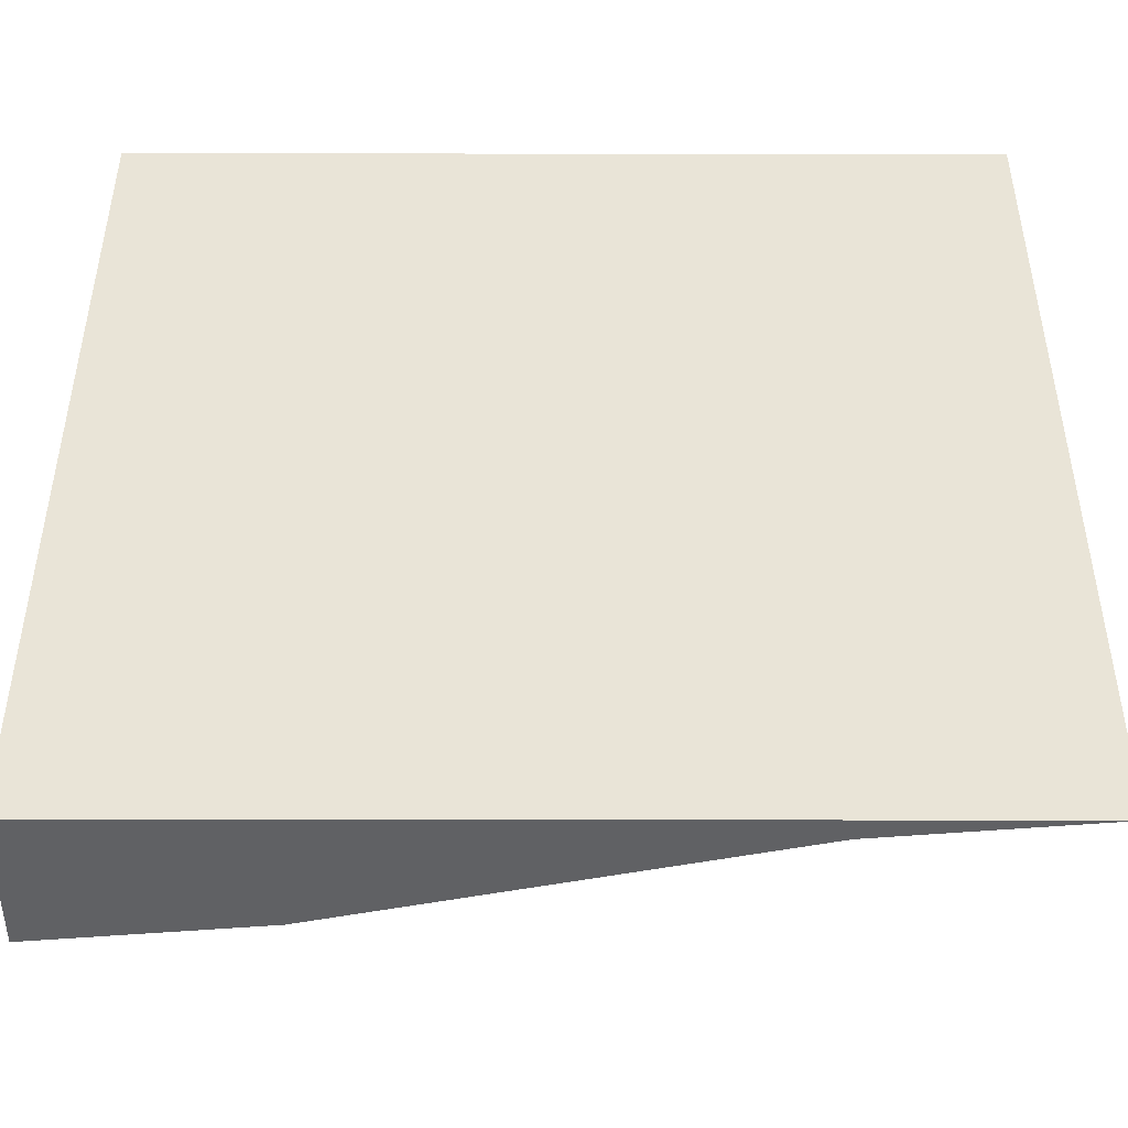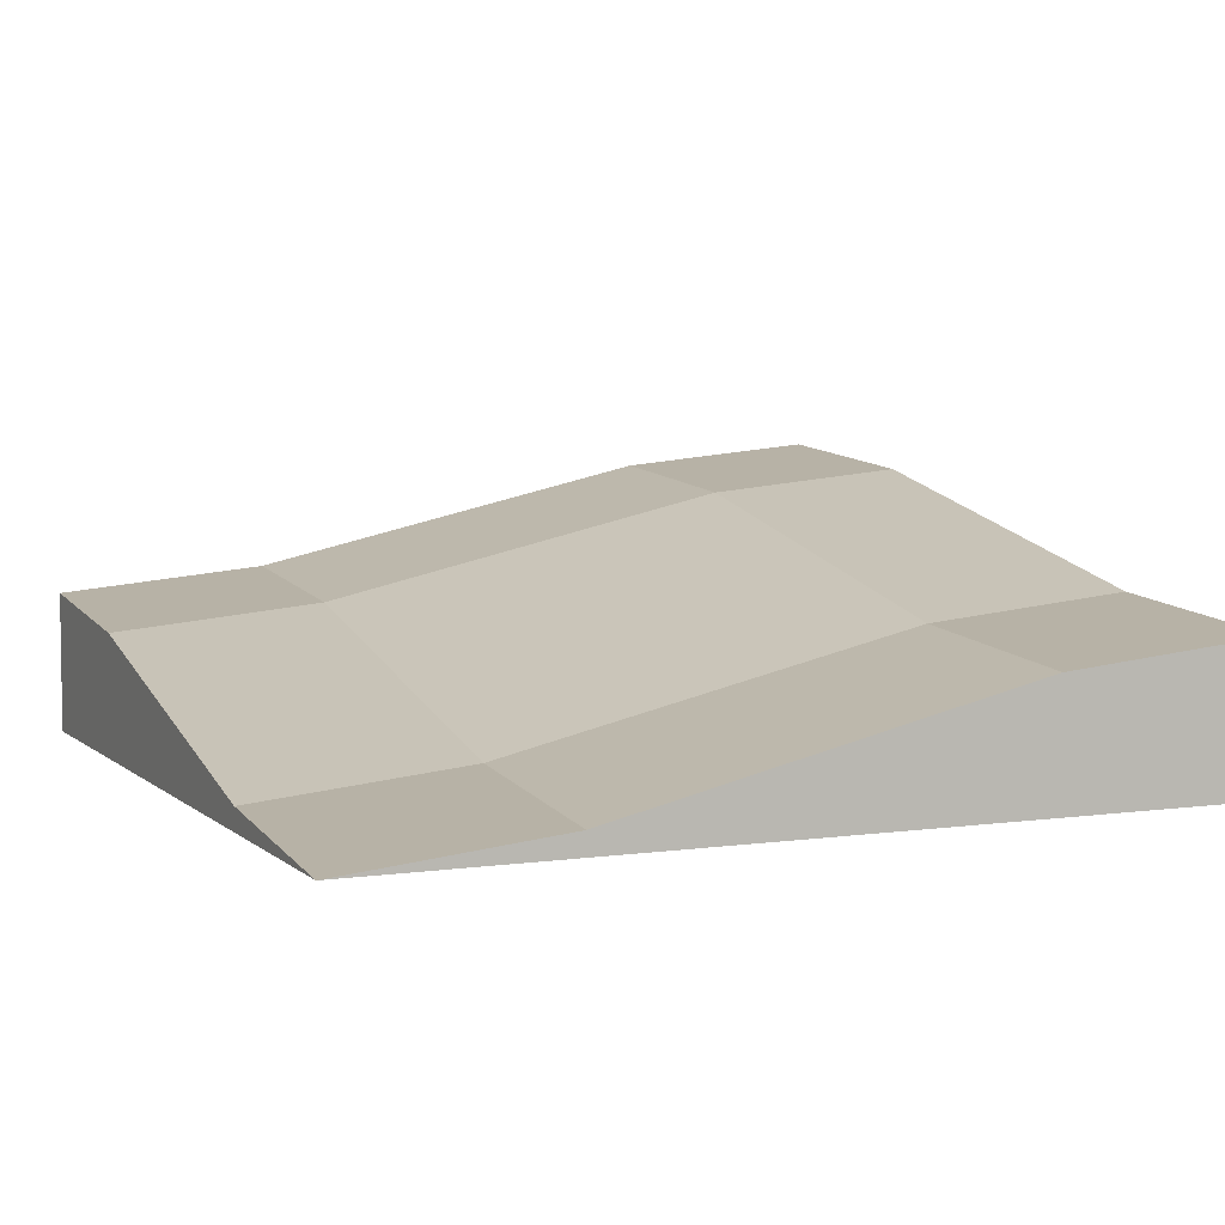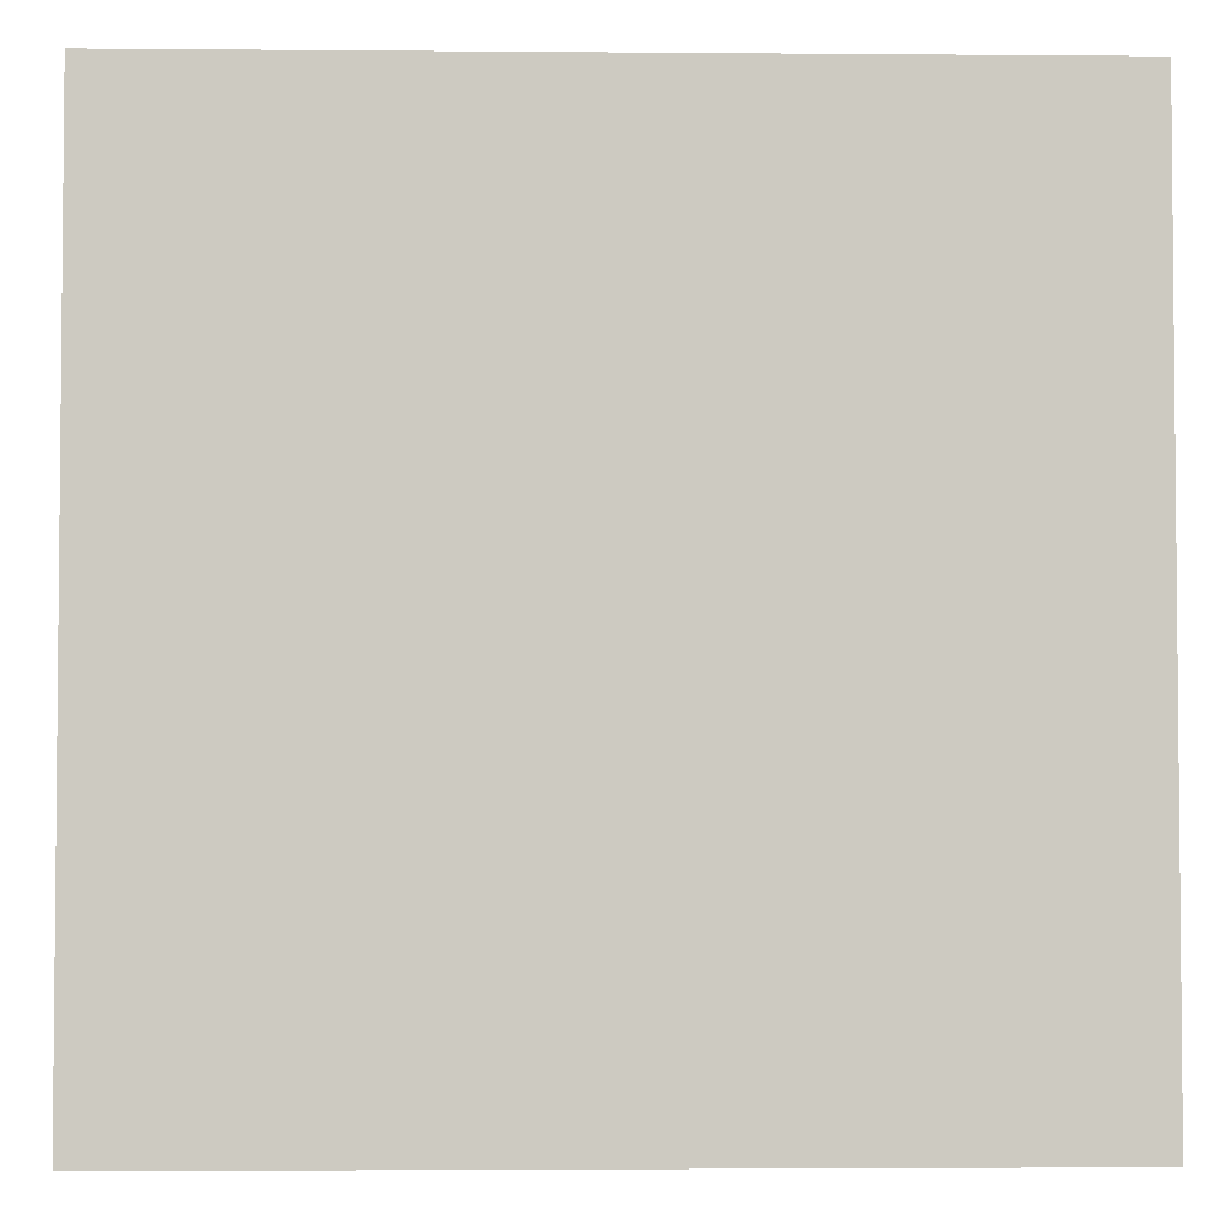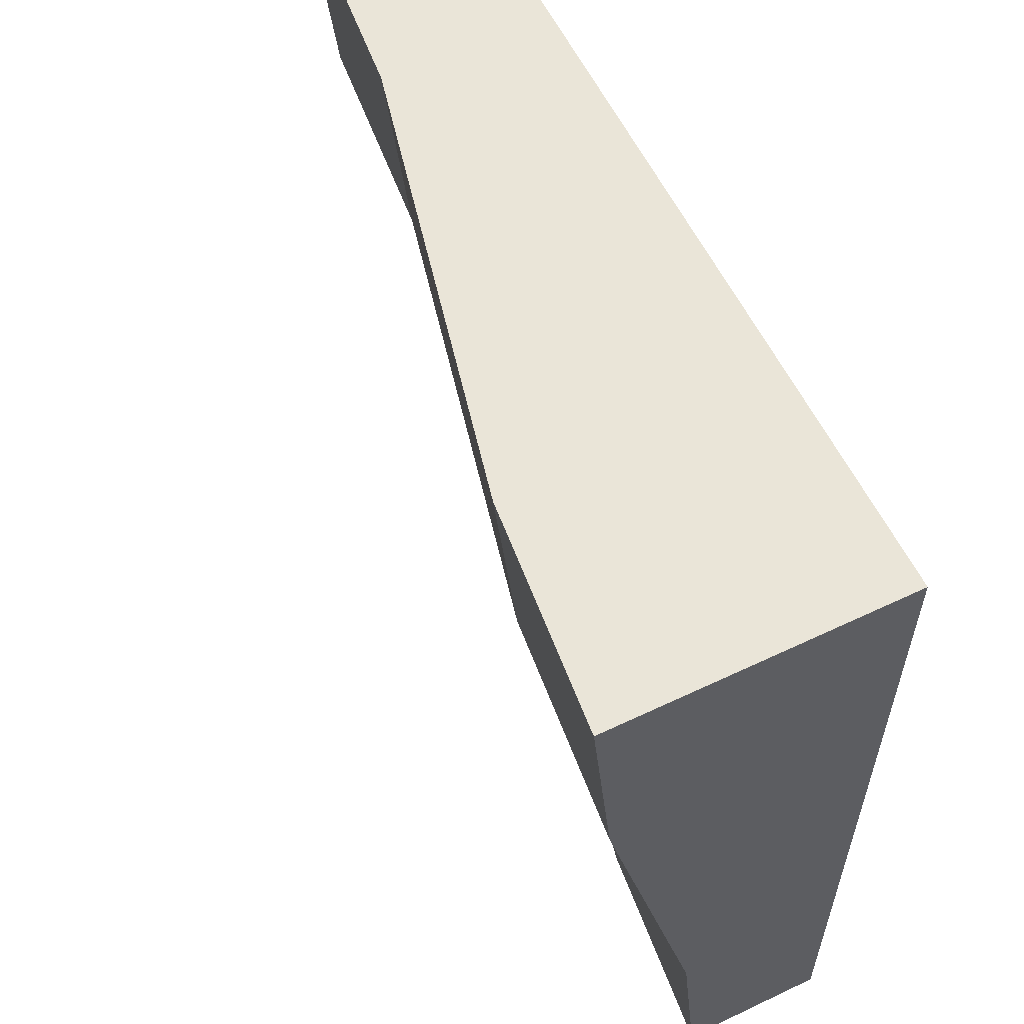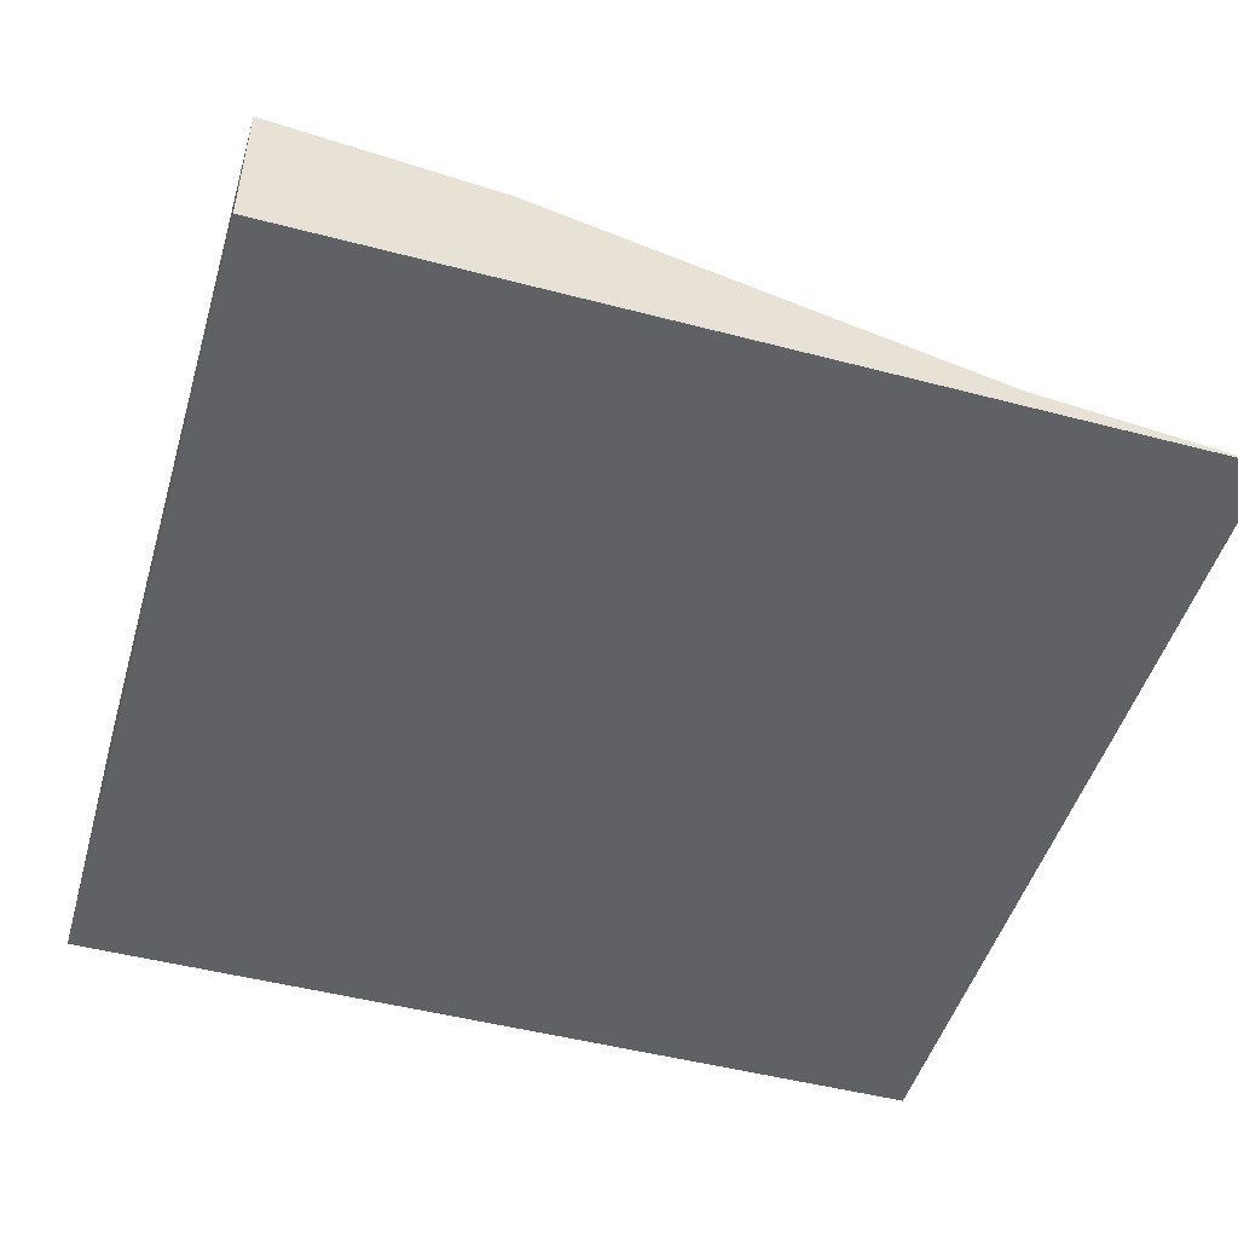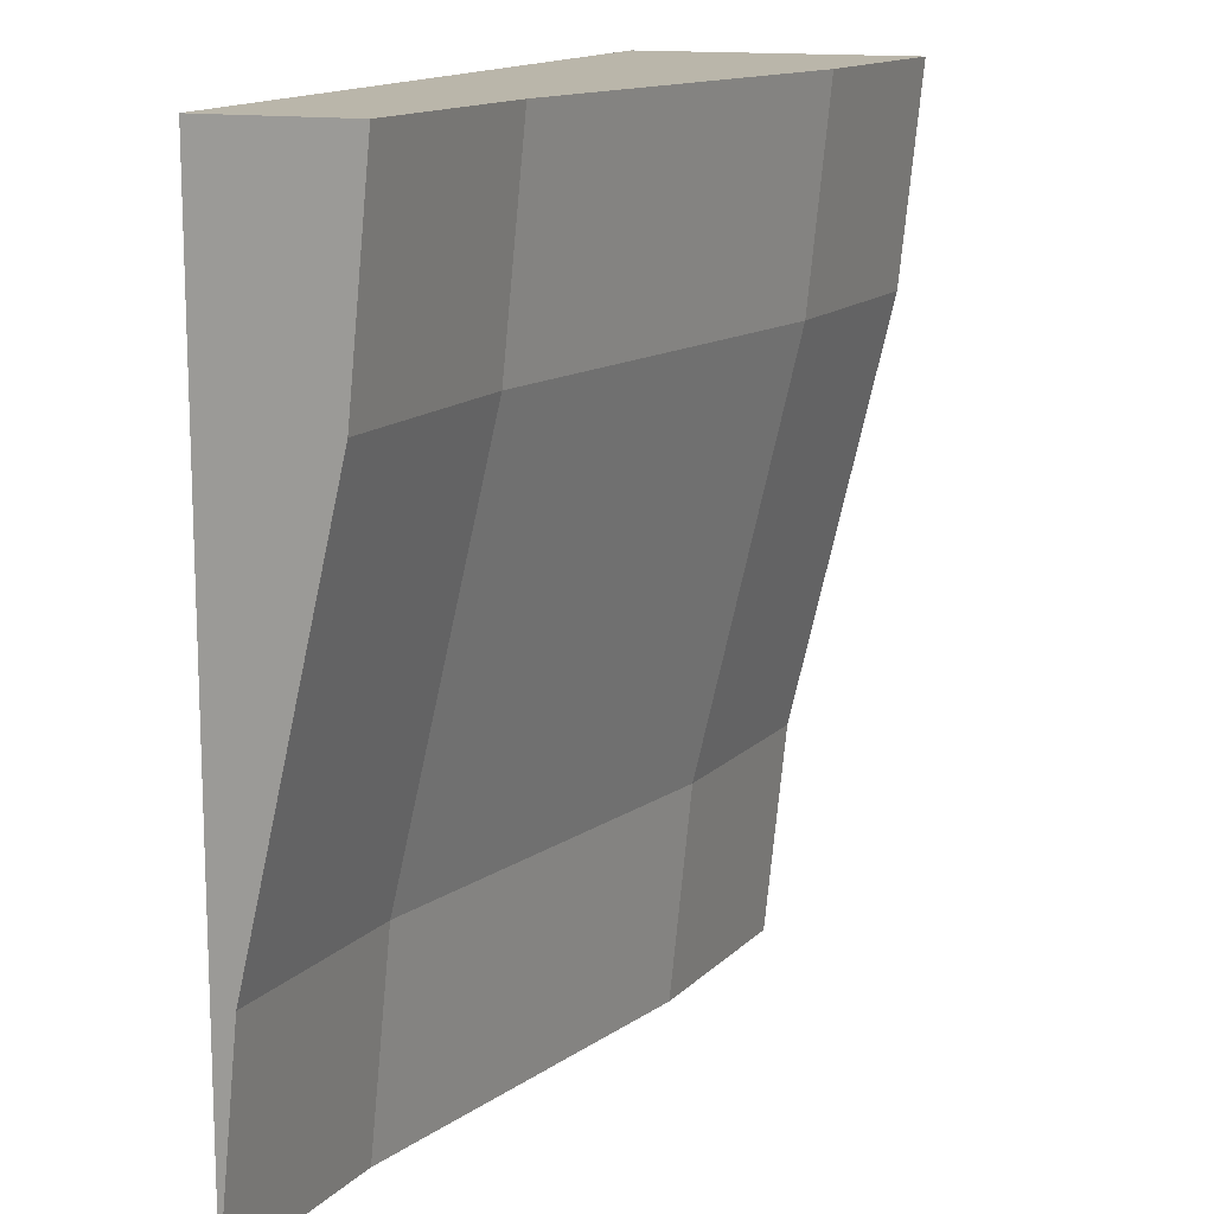
<metadata>
{"format":"obj","ext":"obj","renderer":"f3d","projection":"perspective","resolution":1024,"background":"white","views":[{"elev":-46.9,"azim":-0.1,"up":"+Z"},{"elev":5.3,"azim":155.8,"up":"+Y"},{"elev":-3.3,"azim":-1.6,"up":"+Z"},{"elev":59.2,"azim":-116.1,"up":"+Z"},{"elev":-48.8,"azim":73.7,"up":"+Y"},{"elev":13.8,"azim":111.3,"up":"+Z"}]}
</metadata>
<code>
o object1
g object1
v 0.75 0.575 1.5
v 0.75 0.5 0.75
v 1.5 0.425 0.75
v 1.5 0.5 1.5
v 1.5 0.075 -0.75
v 1.5 -0 1.5
v 1.5 -0 -1.5
v 0.75 0.15 -0.75
v 0.75 0.075 -1.5
v -0.75 0.5 -0.75
v -0.75 0.425 -1.5
v -0.75 0.85 0.75
v -1.5 0.925 0.75
v -1.5 0.575 -0.75
v -1.5 1 1.5
v -0.75 0.925 1.5
v -1.5 0 1.5
v -1.5 0 -1.5
v -1.5 0.5 -1.5
f 4 3 2
f 4 2 1
f 3 4 6
f 5 6 7
f 5 3 6
f 5 7 9
f 5 9 8
f 8 9 11
f 8 11 10
f 2 8 10
f 2 10 12
f 12 10 14
f 12 14 13
f 16 12 13
f 16 13 15
f 14 19 18
f 18 17 14
f 17 15 13
f 17 13 14
f 10 11 19
f 10 19 14
f 18 19 11
f 7 18 9
f 18 11 9
f 6 17 7
f 17 18 7
f 6 4 1
f 1 16 17
f 16 15 17
f 17 6 1
f 1 2 12
f 1 12 16
f 3 5 8
f 3 8 2

</code>
